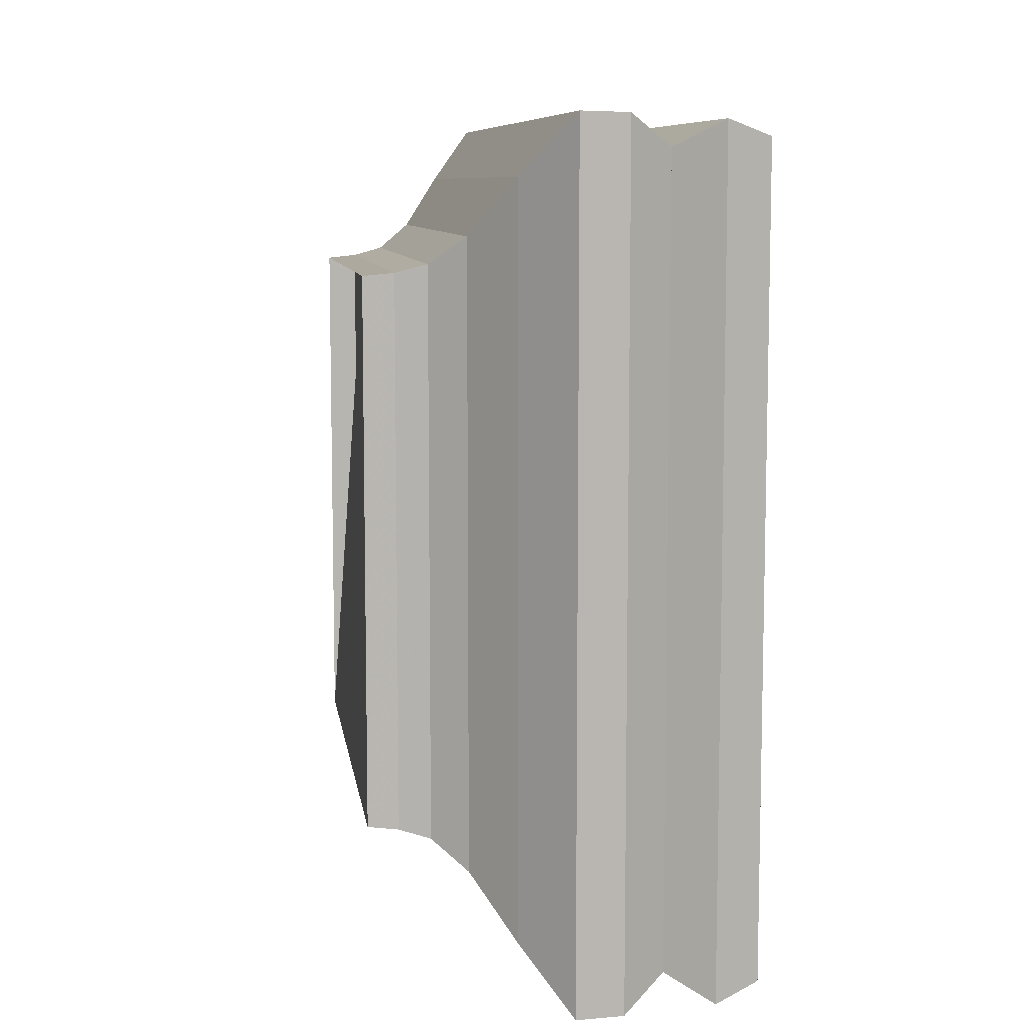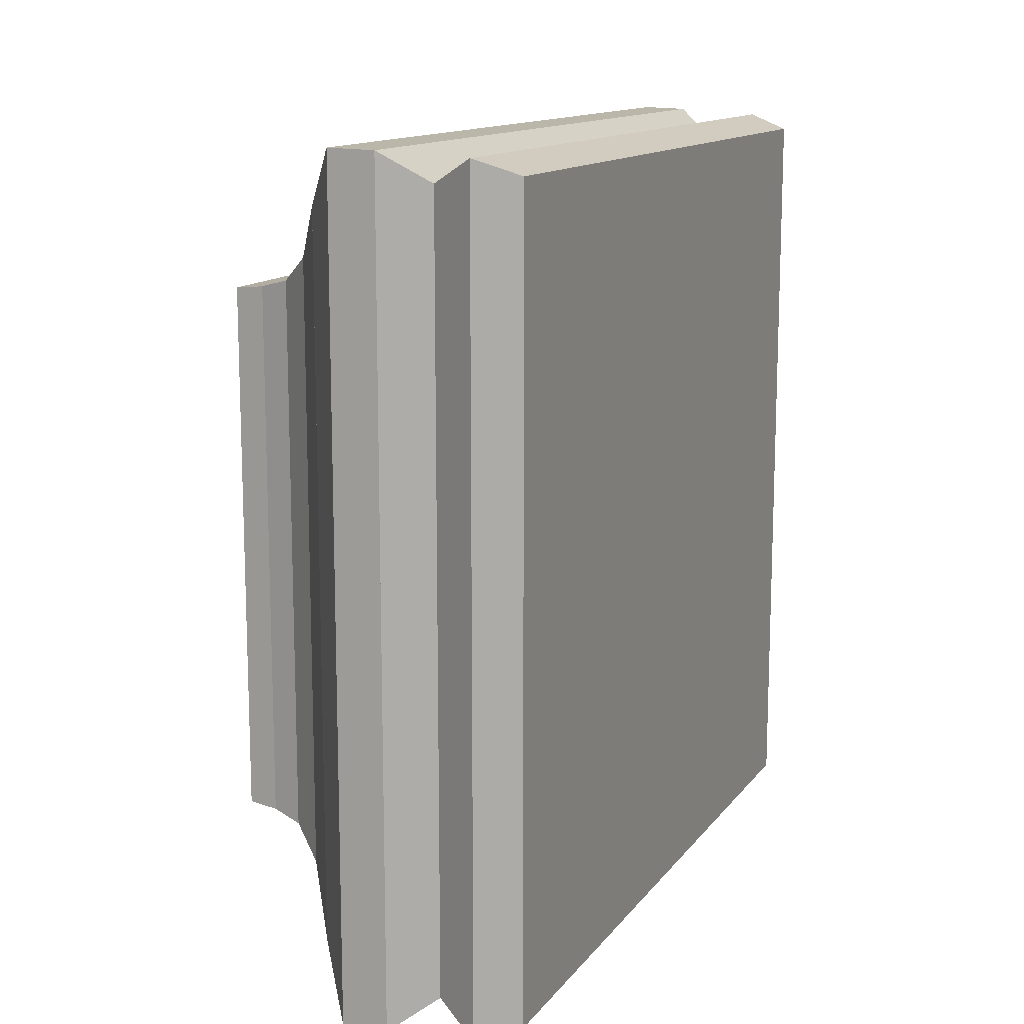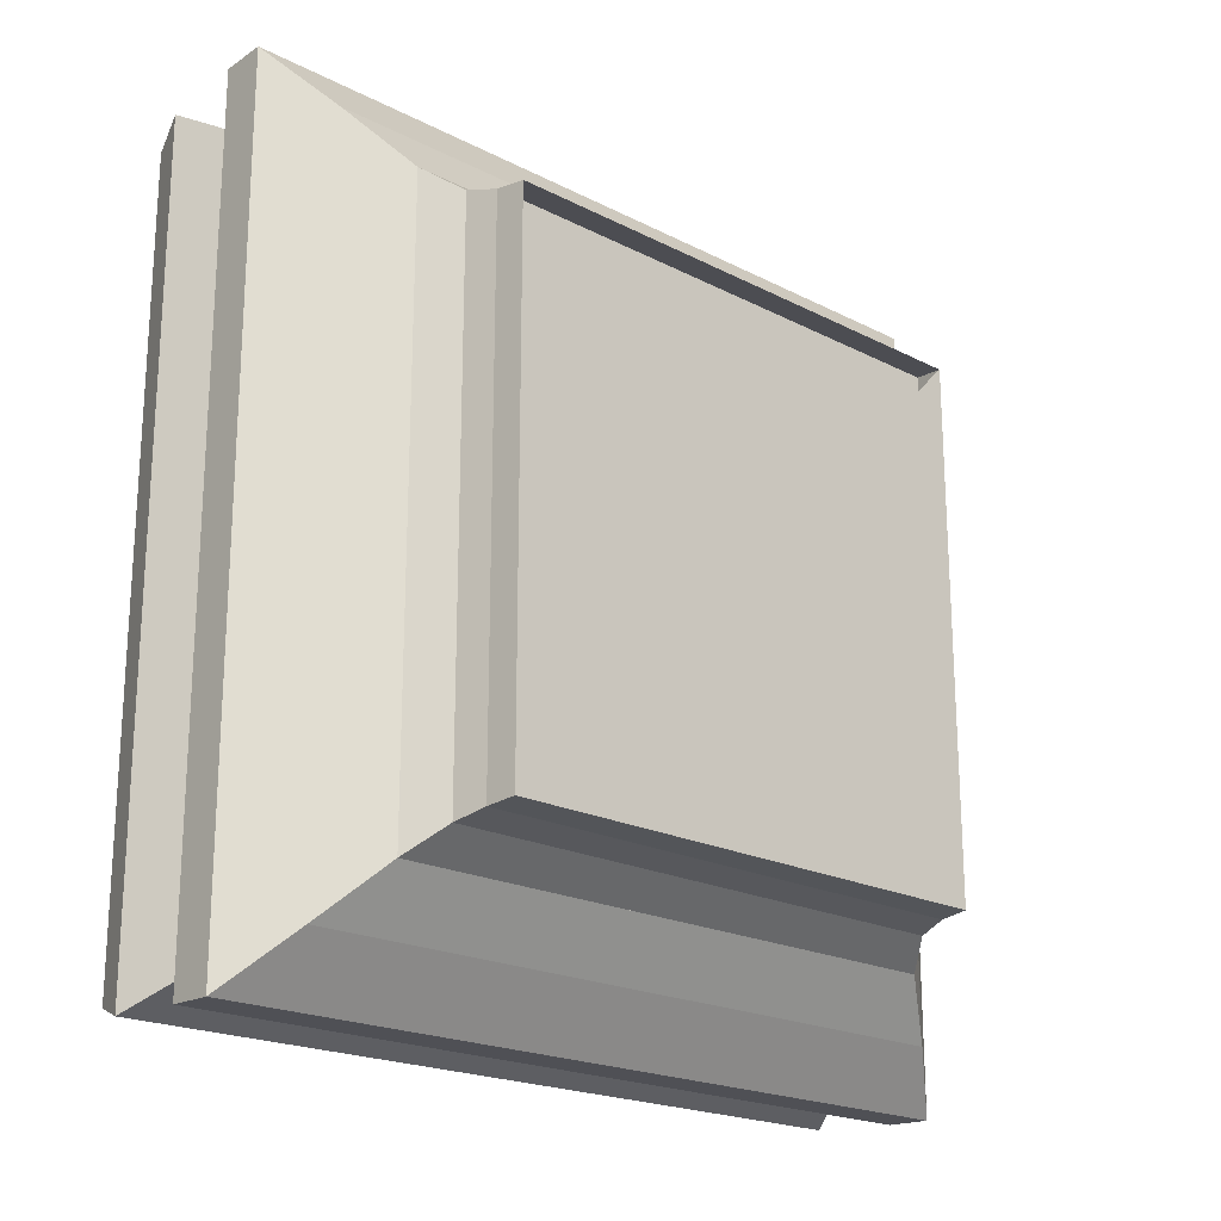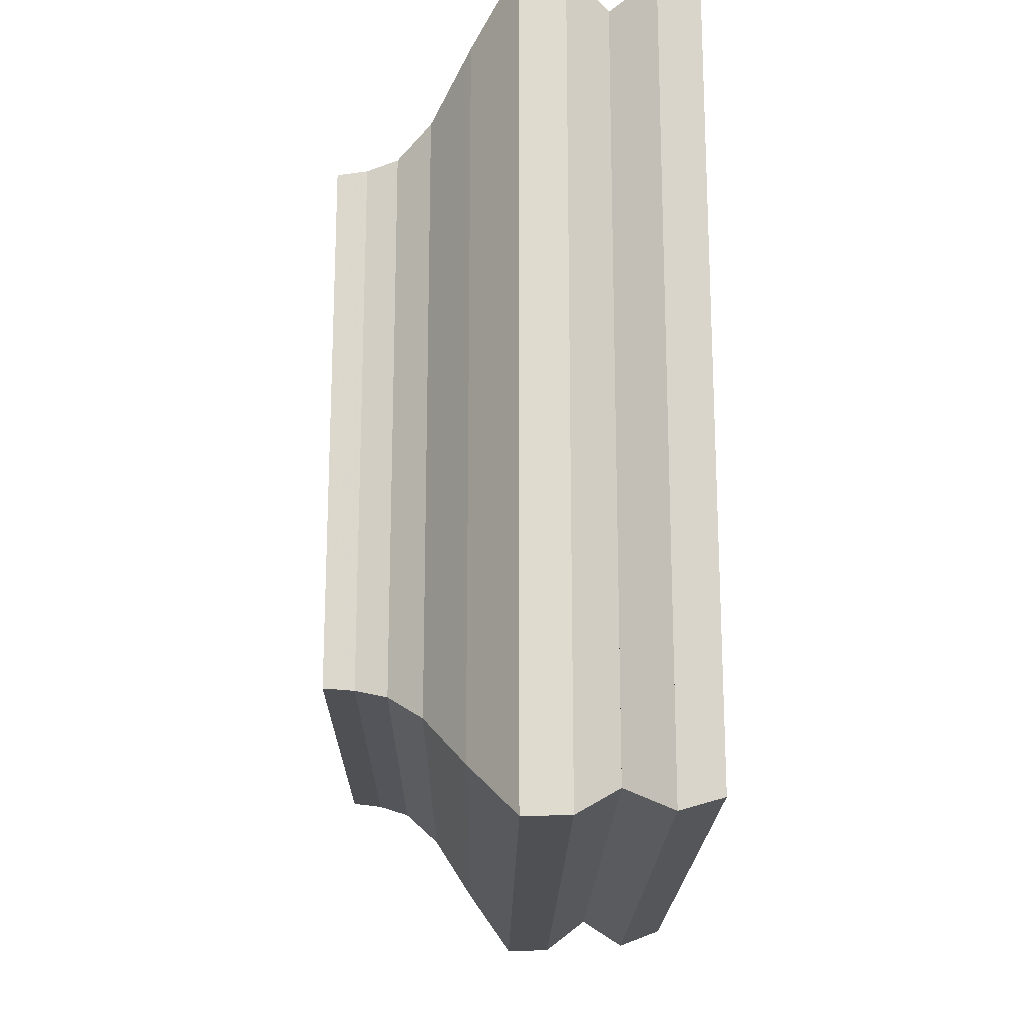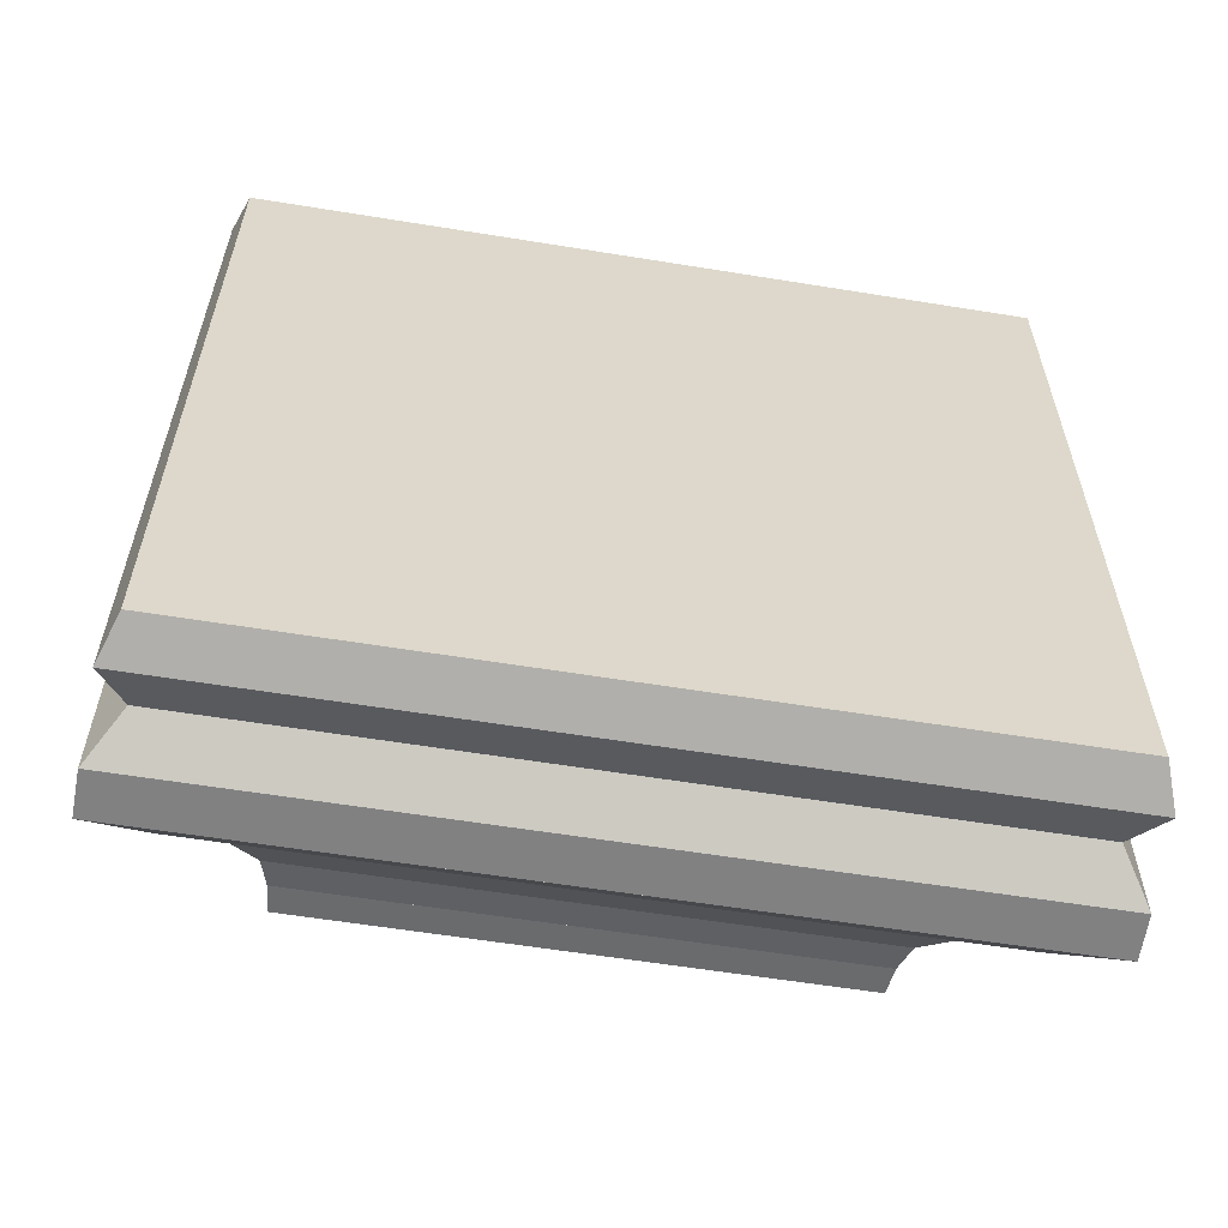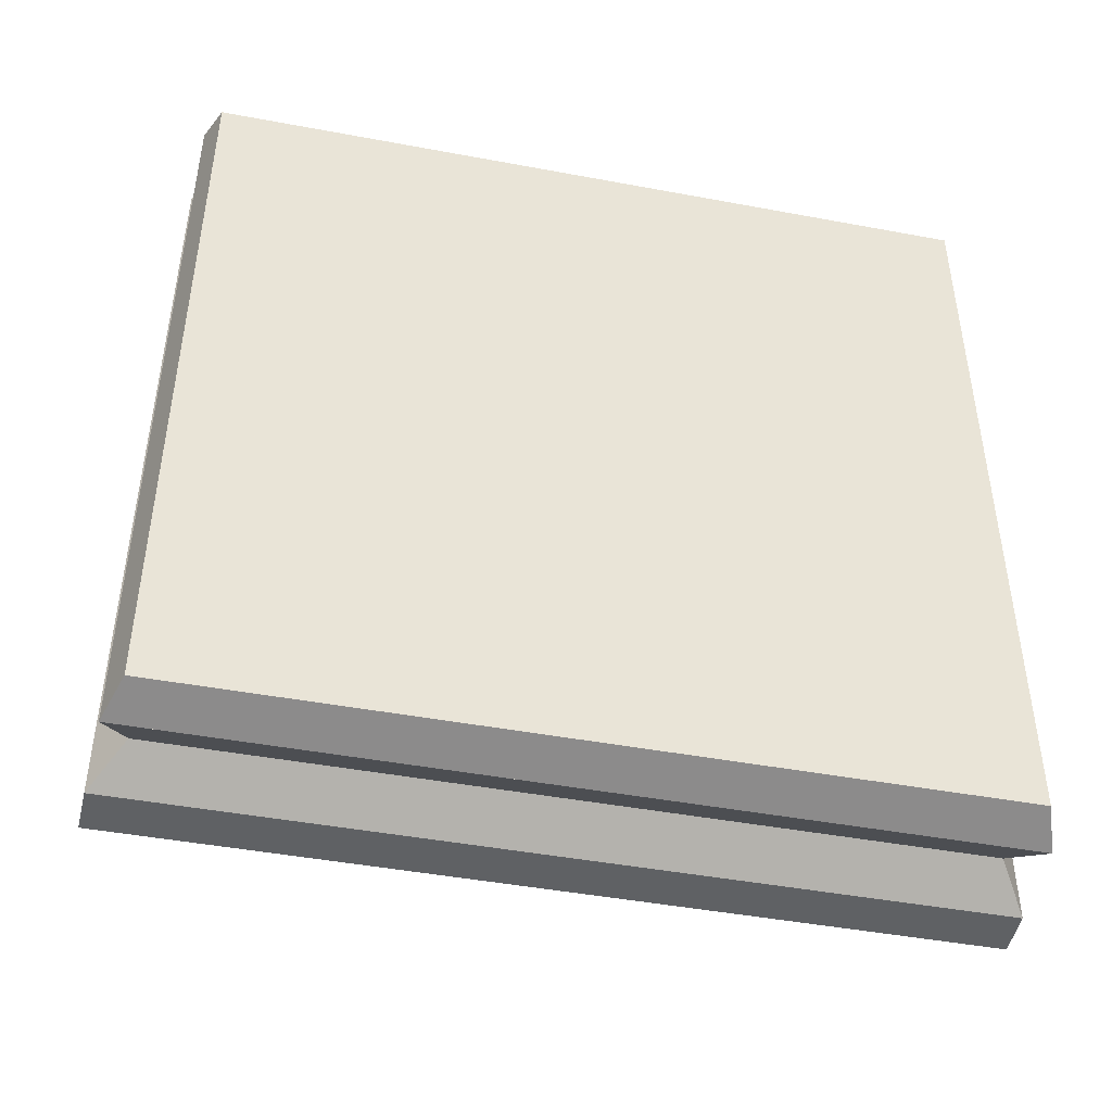
<metadata>
{"format":"obj","ext":"obj","renderer":"f3d","projection":"perspective","resolution":1024,"background":"white","views":[{"elev":8.5,"azim":-8.0,"up":"+Z"},{"elev":13.1,"azim":23.1,"up":"+Z"},{"elev":-20.4,"azim":-133.0,"up":"+Z"},{"elev":-19.1,"azim":-0.7,"up":"+Z"},{"elev":-58.9,"azim":80.5,"up":"+Z"},{"elev":-45.0,"azim":77.8,"up":"+Z"}]}
</metadata>
<code>
v 0 -1 -1
v 0 -1 1
v 0 1 1
v 0 1 -1
v 0.1123 -1.011 -1.011
v 0.1123 -1.011 1.011
v 0.1123 1.011 1.011
v 0.1123 1.011 -1.011
v 0.2281 -1.042 -1.042
v 0.2281 -1.042 1.042
v 0.2281 1.042 1.042
v 0.2281 1.042 -1.042
v 0.3548 -1.14 -1.14
v 0.3548 -1.14 1.14
v 0.3548 1.14 1.14
v 0.3548 1.14 -1.14
v 0.5041 -1.344 -1.344
v 0.5041 -1.344 1.344
v 0.5041 1.344 1.344
v 0.5041 1.344 -1.344
v 0.6772 -1.558 -1.558
v 0.6772 -1.558 1.558
v 0.6772 1.558 1.558
v 0.6772 1.558 -1.558
v 0.8497 -1.553 -1.553
v 0.8497 -1.553 1.553
v 0.8497 1.553 1.553
v 0.8497 1.553 -1.553
v 1.01 -1.442 -1.442
v 1.01 -1.442 1.442
v 1.01 1.442 1.442
v 1.01 1.442 -1.442
v 1.181 -1.535 -1.535
v 1.181 -1.535 1.535
v 1.181 1.535 1.535
v 1.181 1.535 -1.535
v 1.345 -1.479 -1.479
v 1.345 -1.479 1.479
v 1.345 1.479 1.479
v 1.345 1.479 -1.479
f 1 2 4 5
f 5 6 7 8
f 5 6 2 1
f 6 7 3 2
f 7 8 4 3
f 8 5 1 4
f 9 10 11 12
f 9 10 6 5
f 10 11 7 6
f 11 12 8 7
f 12 9 5 8
f 13 14 15 16
f 13 14 10 9
f 14 15 11 10
f 15 16 12 11
f 16 13 9 12
f 17 18 19 20
f 17 18 14 13
f 18 19 15 14
f 19 20 16 15
f 20 17 13 16
f 21 22 23 24
f 21 22 18 17
f 22 23 19 18
f 23 24 20 19
f 24 21 17 20
f 25 26 27 28
f 25 26 22 21
f 26 27 23 22
f 27 28 24 23
f 28 25 21 24
f 29 30 31 32
f 29 30 26 25
f 30 31 27 26
f 31 32 28 27
f 32 29 25 28
f 33 34 35 36
f 33 34 30 29
f 34 35 31 30
f 35 36 32 31
f 36 33 29 32
f 37 38 39 40
f 37 38 34 33
f 38 39 35 34
f 39 40 36 35
f 40 37 33 36

</code>
